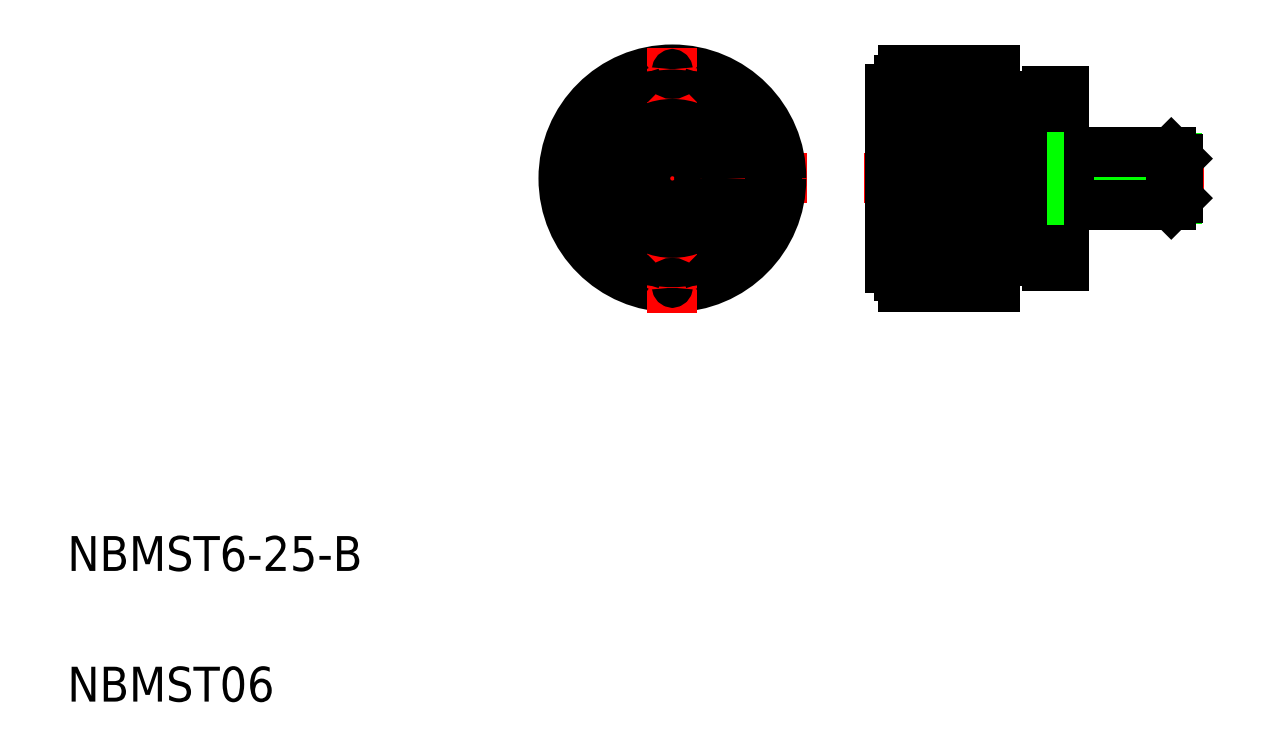
<metadata>
{"format":"dxf","ext":"dxf","renderer":"ezdxf+matplotlib","layout":"modelspace","background":"white","min_lineweight":24,"dpi":150}
</metadata>
<code>
0
SECTION
2
ENTITIES
0
TEXT
8
0
10
67.41
20
174.2
30
0
40
4
1
NBMST06
0
TEXT
8
0
10
67.41
20
189.2
30
0
40
4
1
NBMST6-25-B
0
LINE
8
CENTER
10
158.9
20
234.2
30
0
11
197.9
21
234.2
31
0
0
LINE
8
0
10
173.9
20
243.7
30
0
11
179.6
21
243.7
31
0
0
LINE
8
0
10
179.6
20
224.7
30
0
11
173.9
21
224.7
31
0
0
LINE
8
0
10
179.9
20
231.7
30
0
11
179.9
21
229.2
31
0
0
LINE
8
0
10
179.6
20
239.2
30
0
11
179.6
21
229.2
31
0
0
LINE
8
0
10
179.6
20
229.2
30
0
11
179.6
21
224.7
31
0
0
LINE
8
0
10
179.9
20
229.2
30
0
11
179.6
21
229.2
31
0
0
LINE
8
0
10
179.9
20
239.2
30
0
11
179.9
21
236.7
31
0
0
LINE
8
0
10
179.9
20
236.7
30
0
11
179.9
21
231.7
31
0
0
LINE
8
0
10
179.6
20
243.7
30
0
11
179.6
21
239.2
31
0
0
LINE
8
0
10
179.6
20
239.2
30
0
11
179.9
21
239.2
31
0
0
LINE
8
CENTER
10
152.4
20
234.2
30
0
11
121.4
21
234.2
31
0
0
ARC
8
0
10
128
20
243.1
30
0
40
0.5
50
226.1
51
43.85
0
ARC
8
0
10
128
20
225.4
30
0
40
0.5
50
316.1
51
133.9
0
CIRCLE
8
0
10
136.9
20
234.2
30
0
40
11.25
0
CIRCLE
8
0
10
136.9
20
234.2
30
0
40
12.5
0
LINE
8
CENTER
10
136.9
20
218.7
30
0
11
136.9
21
249.7
31
0
0
LINE
8
0
10
163.4
20
223
30
0
11
163.4
21
245.5
31
0
0
LINE
8
0
10
173.9
20
243.7
30
0
11
173.9
21
224.7
31
0
0
LINE
8
0
10
161.9
20
224
30
0
11
161.9
21
244.5
31
0
0
CIRCLE
8
0
10
136.9
20
234.2
30
0
40
6.25
0
ARC
8
0
10
162.9
20
224
30
0
40
1
50
180
51
270
0
LINE
8
0
10
163.4
20
221.7
30
0
11
163.4
21
223
31
0
0
LINE
8
0
10
173.9
20
224.7
30
0
11
173.9
21
221.7
31
0
0
LINE
8
0
10
173.9
20
221.7
30
0
11
163.4
21
221.7
31
0
0
LINE
8
0
10
163.4
20
225.8
30
0
11
170.9
21
225.8
31
0
0
LINE
8
0
10
163.4
20
228.9
30
0
11
170.9
21
228.9
31
0
0
LINE
8
0
10
163.4
20
229.8
30
0
11
170.9
21
229.8
31
0
0
LINE
8
0
10
163.4
20
222.3
30
0
11
170.9
21
222.3
31
0
0
LINE
8
0
10
163.4
20
222.7
30
0
11
170.9
21
222.7
31
0
0
LINE
8
0
10
163.4
20
225
30
0
11
170.9
21
225
31
0
0
LINE
8
0
10
170.9
20
222.3
30
0
11
170.9
21
222.7
31
0
0
LINE
8
0
10
170.9
20
225
30
0
11
170.9
21
225.8
31
0
0
LINE
8
0
10
170.9
20
228.9
30
0
11
170.9
21
229.8
31
0
0
LINE
8
0
10
163.4
20
223
30
0
11
162.9
21
223
31
0
0
ARC
8
0
10
145.7
20
225.4
30
0
40
0.5
50
46.15
51
223.9
0
ARC
8
0
10
148.4
20
229.5
30
0
40
0.5
50
68.65
51
246.4
0
ARC
8
0
10
141.6
20
222.7
30
0
40
0.5
50
23.65
51
201.4
0
ARC
8
0
10
136.9
20
221.7
30
0
40
0.5
50
1.146
51
178.9
0
ARC
8
0
10
132.1
20
222.7
30
0
40
0.5
50
338.6
51
156.4
0
LINE
8
0
10
163.4
20
245.5
30
0
11
163.4
21
246.7
31
0
0
LINE
8
0
10
173.9
20
246.7
30
0
11
173.9
21
243.7
31
0
0
ARC
8
0
10
162.9
20
244.5
30
0
40
1
50
90
51
180
0
LINE
8
0
10
163.4
20
234.7
30
0
11
170.9
21
234.7
31
0
0
LINE
8
0
10
163.4
20
233.7
30
0
11
170.9
21
233.7
31
0
0
LINE
8
0
10
170.9
20
233.7
30
0
11
170.9
21
234.7
31
0
0
LINE
8
0
10
163.4
20
243.4
30
0
11
170.9
21
243.4
31
0
0
LINE
8
0
10
163.4
20
245.8
30
0
11
170.9
21
245.8
31
0
0
LINE
8
0
10
163.4
20
246.1
30
0
11
170.9
21
246.1
31
0
0
LINE
8
0
10
163.4
20
238.7
30
0
11
170.9
21
238.7
31
0
0
LINE
8
0
10
163.4
20
239.6
30
0
11
170.9
21
239.6
31
0
0
LINE
8
0
10
163.4
20
242.7
30
0
11
170.9
21
242.7
31
0
0
LINE
8
0
10
170.9
20
238.7
30
0
11
170.9
21
239.6
31
0
0
LINE
8
0
10
170.9
20
245.8
30
0
11
170.9
21
246.1
31
0
0
LINE
8
0
10
170.9
20
242.7
30
0
11
170.9
21
243.4
31
0
0
LINE
8
0
10
162.9
20
245.5
30
0
11
163.4
21
245.5
31
0
0
LINE
8
0
10
163.4
20
246.7
30
0
11
173.9
21
246.7
31
0
0
ARC
8
0
10
136.9
20
246.7
30
0
40
0.5
50
181.1
51
358.9
0
CIRCLE
8
0
10
136.9
20
234.2
30
0
40
3.125
0
ARC
8
0
10
148.4
20
239
30
0
40
0.5
50
113.6
51
291.4
0
ARC
8
0
10
149.4
20
234.2
30
0
40
0.5
50
91.15
51
268.9
0
ARC
8
0
10
145.7
20
243.1
30
0
40
0.5
50
136.1
51
313.9
0
ARC
8
0
10
141.6
20
245.8
30
0
40
0.5
50
158.6
51
336.4
0
ARC
8
0
10
132.1
20
245.8
30
0
40
0.5
50
203.6
51
21.35
0
ARC
8
0
10
125.3
20
229.5
30
0
40
0.5
50
293.6
51
111.4
0
ARC
8
0
10
125.3
20
239
30
0
40
0.5
50
248.6
51
66.35
0
ARC
8
0
10
124.4
20
234.2
30
0
40
0.5
50
271.1
51
88.85
0
LINE
8
0
10
179.9
20
244.2
30
0
11
179.9
21
224.2
31
0
0
LINE
8
0
10
181.9
20
244.2
30
0
11
181.9
21
224.2
31
0
0
LINE
8
0
10
179.9
20
244.2
30
0
11
181.9
21
244.2
31
0
0
LINE
8
0
10
179.9
20
224.2
30
0
11
181.9
21
224.2
31
0
0
LINE
8
0
10
194.7
20
231.8
30
0
11
181.9
21
231.8
31
0
0
LINE
8
0
10
194.7
20
236.6
30
0
11
181.9
21
236.6
31
0
0
LINE
8
0
10
182.4
20
237.2
30
0
11
194.1
21
237.2
31
0
0
LINE
8
0
10
194.1
20
231.2
30
0
11
182.4
21
231.2
31
0
0
LINE
8
0
10
194.1
20
231.2
30
0
11
194.1
21
237.2
31
0
0
LINE
8
0
10
194.9
20
236.5
30
0
11
194.9
21
232
31
0
0
LINE
8
0
10
194.9
20
232
30
0
11
194.1
21
231.2
31
0
0
LINE
8
0
10
194.1
20
237.2
30
0
11
194.9
21
236.5
31
0
0
LINE
8
0
10
182.4
20
231.2
30
0
11
182.4
21
237.2
31
0
0
LINE
8
0
10
181.9
20
236.7
30
0
11
181.9
21
231.8
31
0
0
LINE
8
0
10
181.9
20
231.8
30
0
11
182.4
21
231.2
31
0
0
LINE
8
0
10
182.4
20
237.2
30
0
11
181.9
21
236.7
31
0
0
LINE
8
0
10
179.9
20
236.7
30
0
11
181.9
21
236.7
31
0
0
LINE
8
0
10
179.9
20
236.7
30
0
11
181.9
21
236.7
31
0
0
LINE
8
0
10
179.9
20
231.7
30
0
11
181.9
21
231.7
31
0
0
LINE
8
0
10
179.9
20
231.8
30
0
11
181.9
21
231.8
31
0
0
VIEWPORT
8
0
10
5.614
20
3.902
30
0
40
9.313
41
6.293
68
     1
69
     1
0
VIEWPORT
8
0
10
5.614
20
3.902
30
0
40
8.982
41
6.243
68
     2
69
     2
0
ENDSEC
0
EOF

</code>
